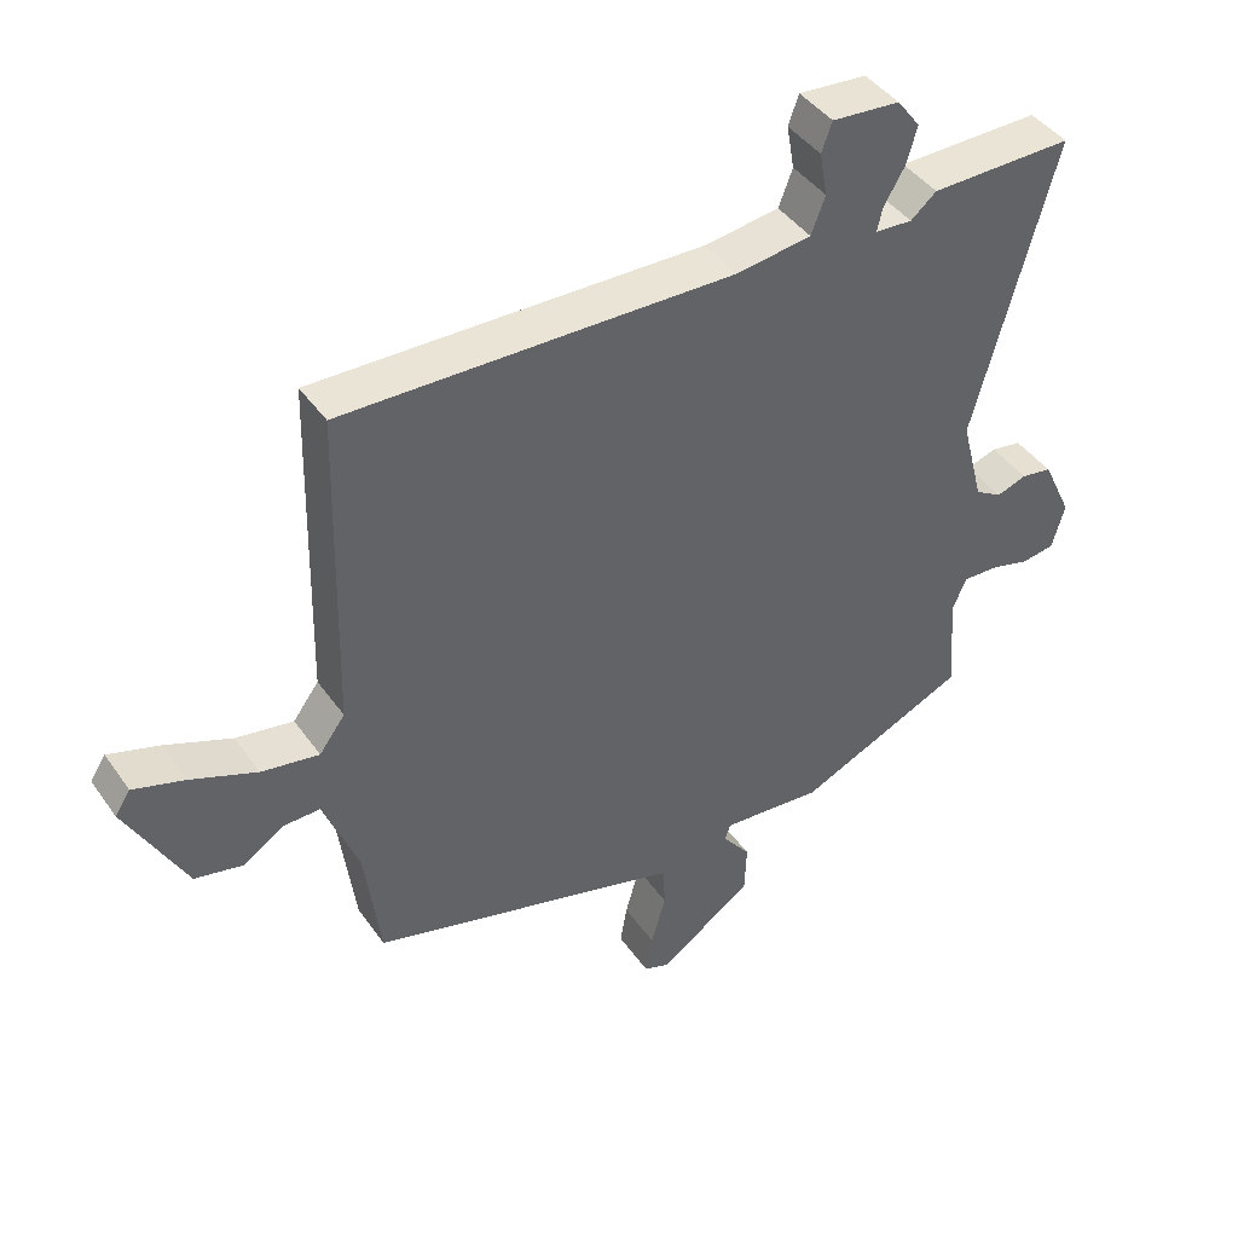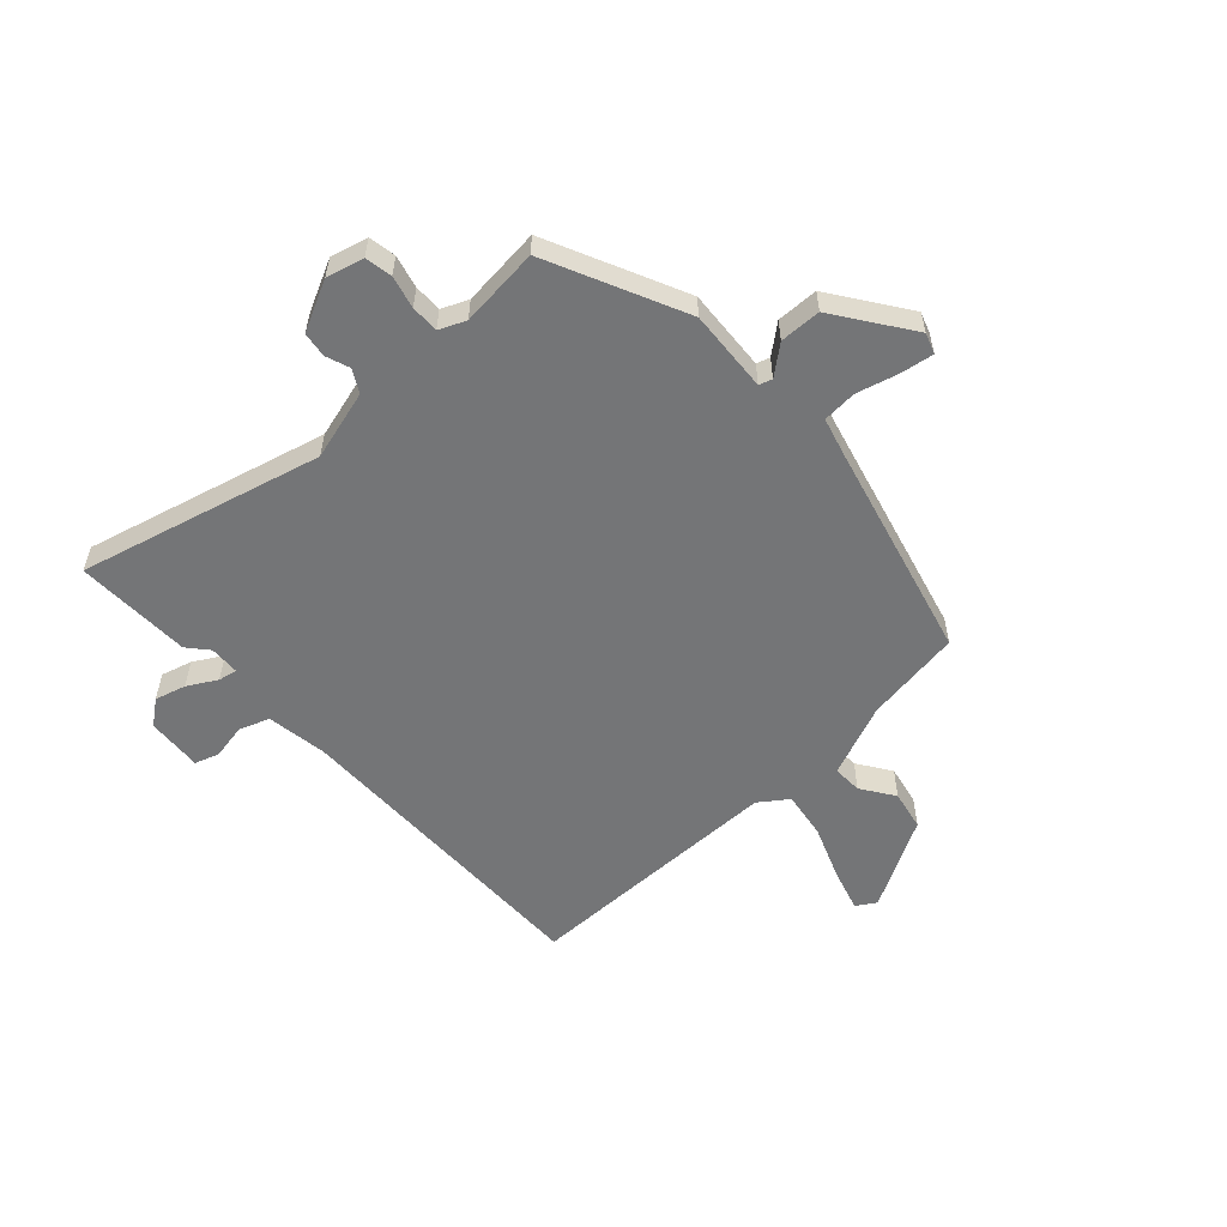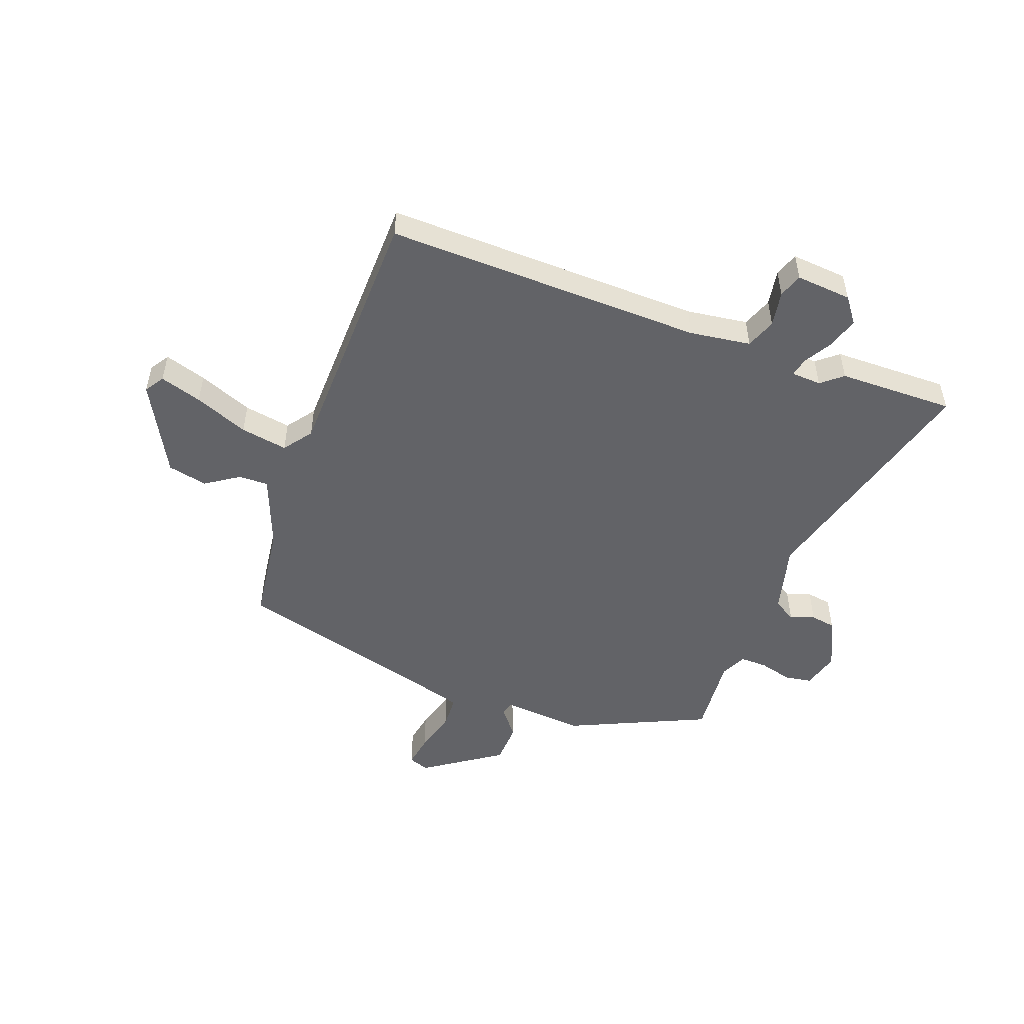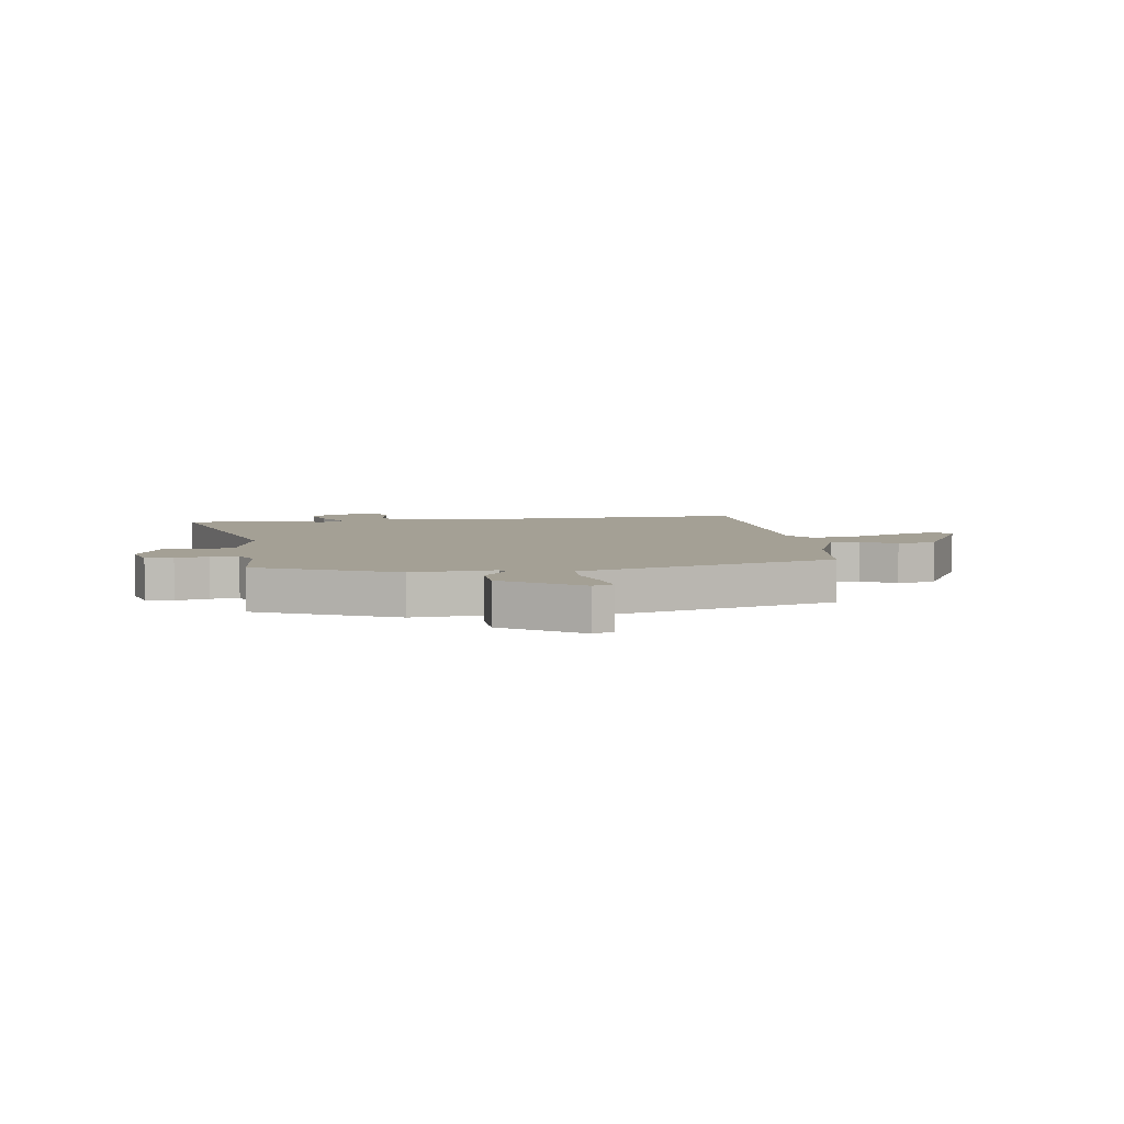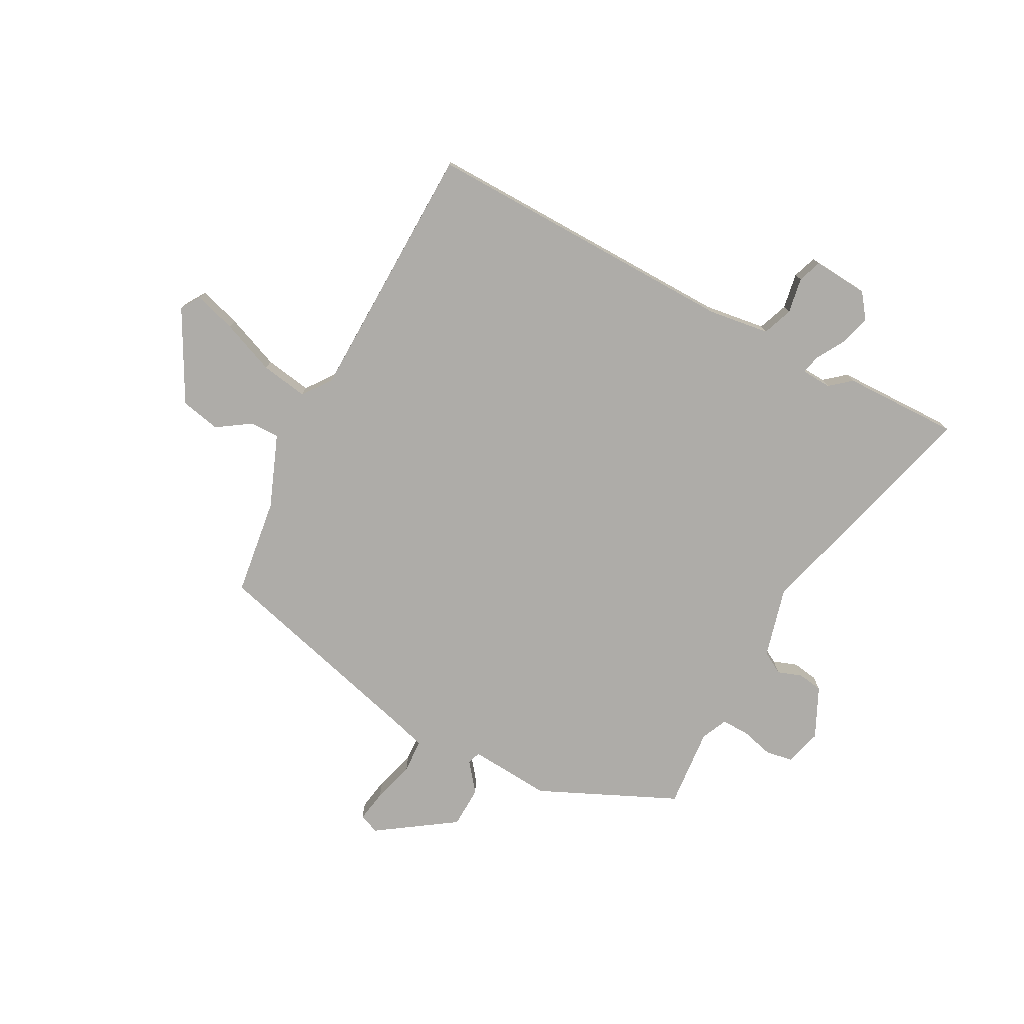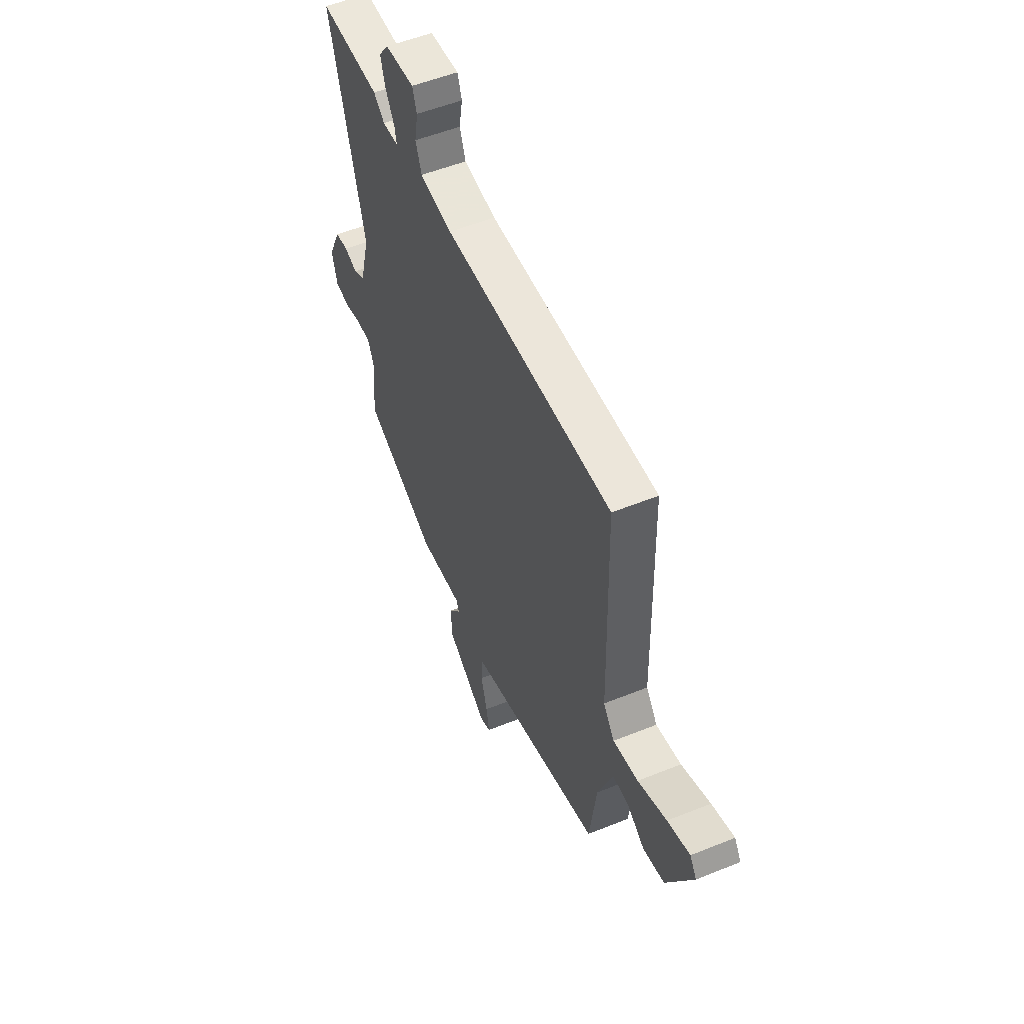
<metadata>
{"format":"obj","ext":"obj","renderer":"f3d","projection":"perspective","resolution":1024,"background":"white","views":[{"elev":42.5,"azim":-32.2,"up":"+Z"},{"elev":-56.5,"azim":133.4,"up":"+Y"},{"elev":-51.0,"azim":-20.3,"up":"+Y"},{"elev":5.7,"azim":171.5,"up":"+Y"},{"elev":-76.8,"azim":-27.9,"up":"+Y"},{"elev":53.7,"azim":-113.3,"up":"+Z"}]}
</metadata>
<code>
v 0.48 0.07 -0.395
v 0.237 0.07 -0.505
v 0.092 0.07 -0.494
v 0.084 0.07 -0.517
v 0.124 0.07 -0.568
v 0.121 0.07 -0.641
v -0.014 0.07 -0.733
v -0.05 0.07 -0.72
v -0.04 0.07 -0.663
v -0.019 0.07 -0.589
v -0.022 0.07 -0.529
v -0.084 0.07 -0.511
v -0.471 0.07 -0.407
v -0.494 0.07 -0.235
v -0.544 0.07 -0.107
v -0.596 0.07 -0.108
v -0.655 0.07 -0.147
v -0.725 0.07 -0.132
v -0.811 0.07 0.028
v -0.789 0.07 0.062
v -0.715 0.07 0.039
v -0.62 0.07 0.001
v -0.537 0.07 -0.013
v -0.5 0.07 0.037
v -0.489 0.07 0.499
v 0.072 0.07 0.487
v 0.18 0.07 0.502
v 0.2 0.07 0.555
v 0.189 0.07 0.618
v 0.204 0.07 0.66
v 0.302 0.07 0.652
v 0.335 0.07 0.608
v 0.319 0.07 0.554
v 0.289 0.07 0.503
v 0.282 0.07 0.47
v 0.335 0.07 0.467
v 0.372 0.07 0.498
v 0.577 0.07 0.501
v 0.461 0.07 0.076
v 0.493 0.07 -0.047
v 0.532 0.07 -0.07
v 0.575 0.07 -0.055
v 0.619 0.07 -0.062
v 0.661 0.07 -0.151
v 0.643 0.07 -0.216
v 0.595 0.07 -0.224
v 0.538 0.07 -0.209
v 0.489 0.07 -0.208
v 0.468 0.07 -0.254
v 0.48 0 -0.395
v 0.237 0 -0.505
v 0.092 0 -0.494
v 0.084 0 -0.517
v 0.124 0 -0.568
v 0.121 0 -0.641
v -0.014 0 -0.733
v -0.05 0 -0.72
v -0.04 0 -0.663
v -0.019 0 -0.589
v -0.022 0 -0.529
v -0.084 0 -0.511
v -0.471 0 -0.407
v -0.494 0 -0.235
v -0.544 0 -0.107
v -0.596 0 -0.108
v -0.655 0 -0.147
v -0.725 0 -0.132
v -0.811 0 0.028
v -0.789 0 0.062
v -0.715 0 0.039
v -0.62 0 0.001
v -0.537 0 -0.013
v -0.5 0 0.037
v -0.489 0 0.499
v 0.072 0 0.487
v 0.18 0 0.502
v 0.2 0 0.555
v 0.189 0 0.618
v 0.204 0 0.66
v 0.302 0 0.652
v 0.335 0 0.608
v 0.319 0 0.554
v 0.289 0 0.503
v 0.282 0 0.47
v 0.335 0 0.467
v 0.372 0 0.498
v 0.577 0 0.501
v 0.461 0 0.076
v 0.493 0 -0.047
v 0.532 0 -0.07
v 0.575 0 -0.055
v 0.619 0 -0.062
v 0.661 0 -0.151
v 0.643 0 -0.216
v 0.595 0 -0.224
v 0.538 0 -0.209
v 0.489 0 -0.208
v 0.468 0 -0.254
f 45 46 47
f 44 45 47
f 43 44 47
f 42 43 47
f 41 42 47
f 40 41 47 48
f 39 40 48 49
f 36 37 38 39
f 35 36 39 49
f 32 33 34
f 31 32 34
f 30 31 34
f 29 30 34
f 28 29 34
f 27 28 34 35
f 1 2 3
f 49 1 3
f 35 49 3
f 27 35 3
f 26 27 3
f 20 21 22
f 19 20 22
f 18 19 22
f 17 18 22
f 16 17 22
f 15 16 22 23
f 14 15 23 24
f 26 3 4
f 25 26 4
f 24 25 4
f 14 24 4
f 13 14 4
f 12 13 4
f 7 8 9 10
f 5 6 7 10
f 11 12 4 5
f 5 10 11
f 96 95 94
f 96 94 93
f 96 93 92
f 96 92 91
f 96 91 90
f 97 96 90 89
f 98 97 89 88
f 88 87 86 85
f 98 88 85 84
f 83 82 81
f 83 81 80
f 83 80 79
f 83 79 78
f 83 78 77
f 84 83 77 76
f 52 51 50
f 52 50 98
f 52 98 84
f 52 84 76
f 52 76 75
f 71 70 69
f 71 69 68
f 71 68 67
f 71 67 66
f 71 66 65
f 72 71 65 64
f 73 72 64 63
f 53 52 75
f 53 75 74
f 53 74 73
f 53 73 63
f 53 63 62
f 53 62 61
f 59 58 57 56
f 59 56 55 54
f 54 53 61 60
f 60 59 54
f 1 50 51 2
f 2 51 52 3
f 3 52 53 4
f 4 53 54 5
f 5 54 55 6
f 6 55 56 7
f 7 56 57 8
f 8 57 58 9
f 9 58 59 10
f 10 59 60 11
f 11 60 61 12
f 12 61 62 13
f 13 62 63 14
f 14 63 64 15
f 15 64 65 16
f 16 65 66 17
f 17 66 67 18
f 18 67 68 19
f 19 68 69 20
f 20 69 70 21
f 21 70 71 22
f 22 71 72 23
f 23 72 73 24
f 24 73 74 25
f 25 74 75 26
f 26 75 76 27
f 27 76 77 28
f 28 77 78 29
f 29 78 79 30
f 30 79 80 31
f 31 80 81 32
f 32 81 82 33
f 33 82 83 34
f 34 83 84 35
f 35 84 85 36
f 36 85 86 37
f 37 86 87 38
f 38 87 88 39
f 39 88 89 40
f 40 89 90 41
f 41 90 91 42
f 42 91 92 43
f 43 92 93 44
f 44 93 94 45
f 45 94 95 46
f 46 95 96 47
f 47 96 97 48
f 48 97 98 49
f 49 98 50 1

</code>
